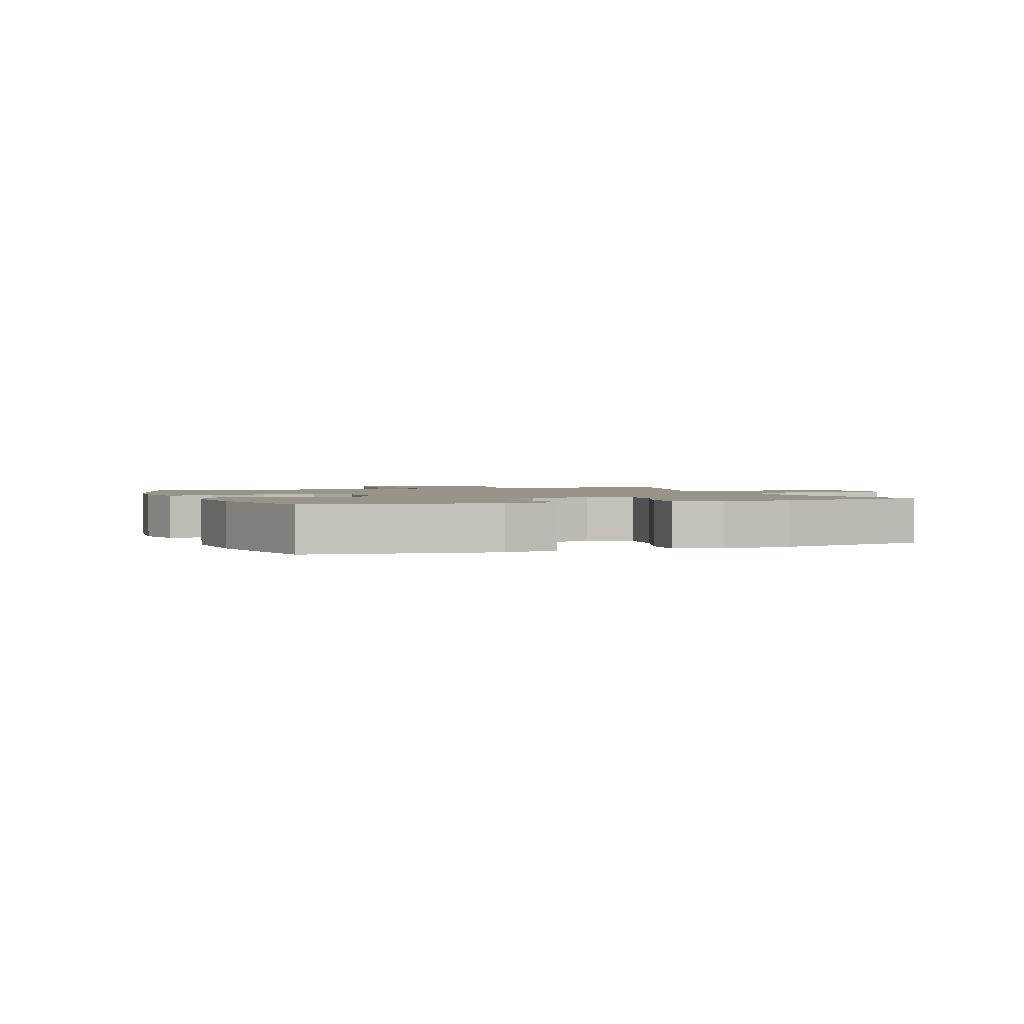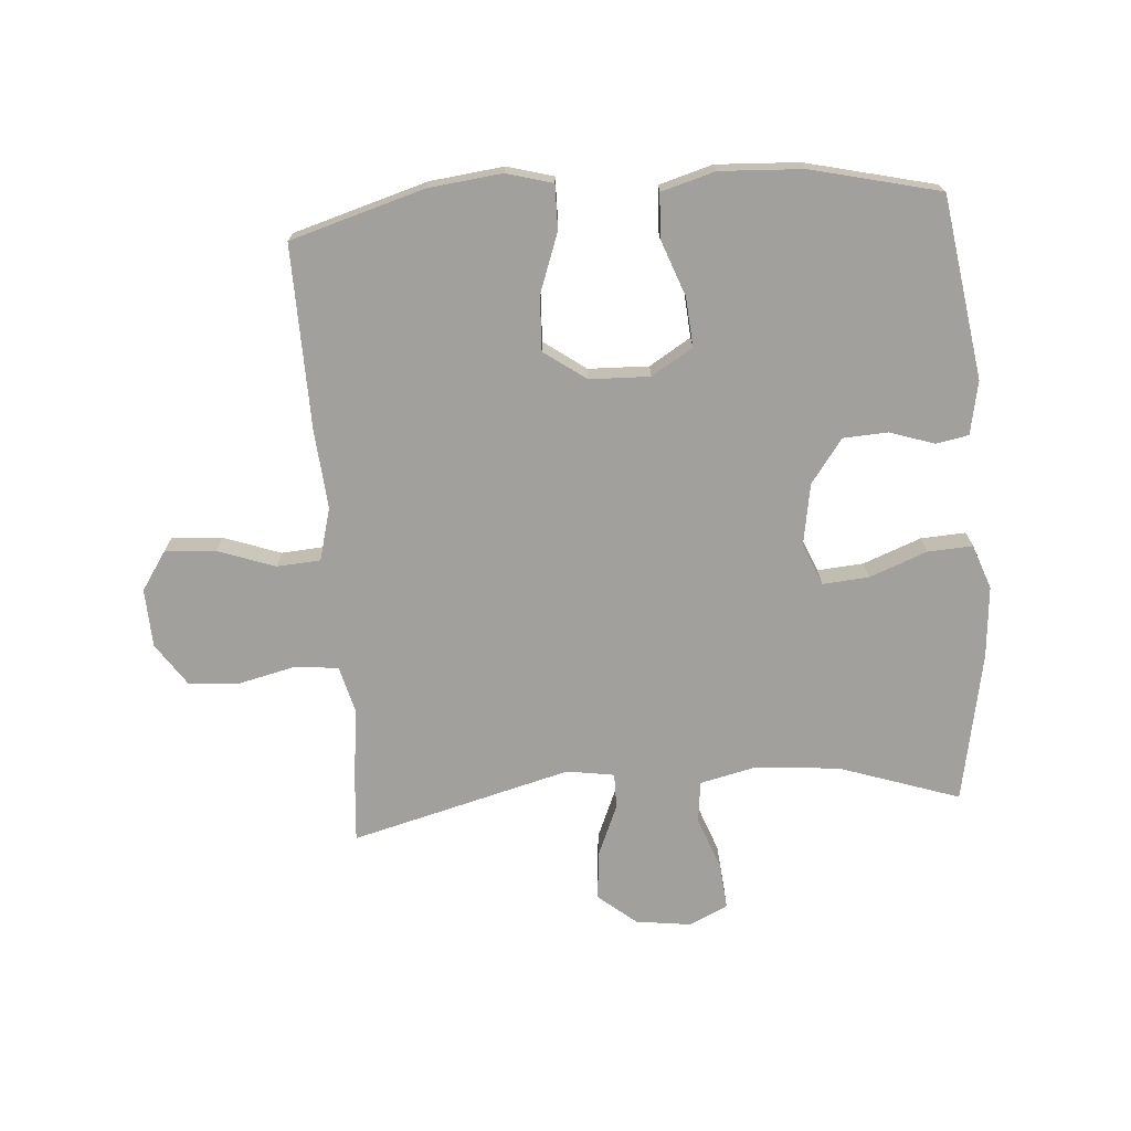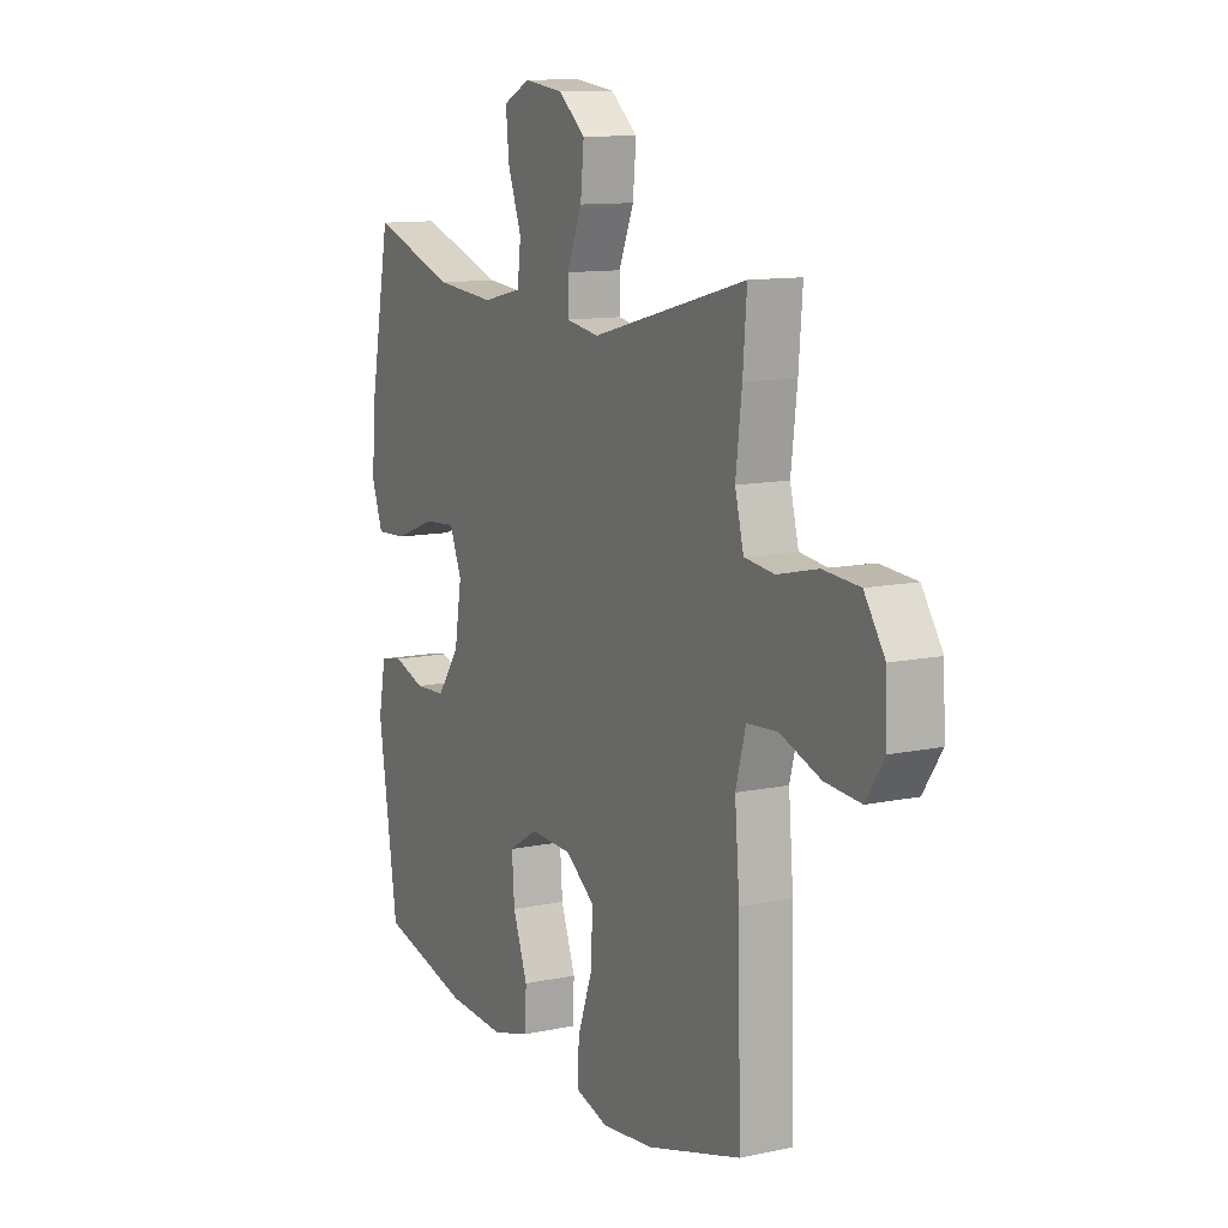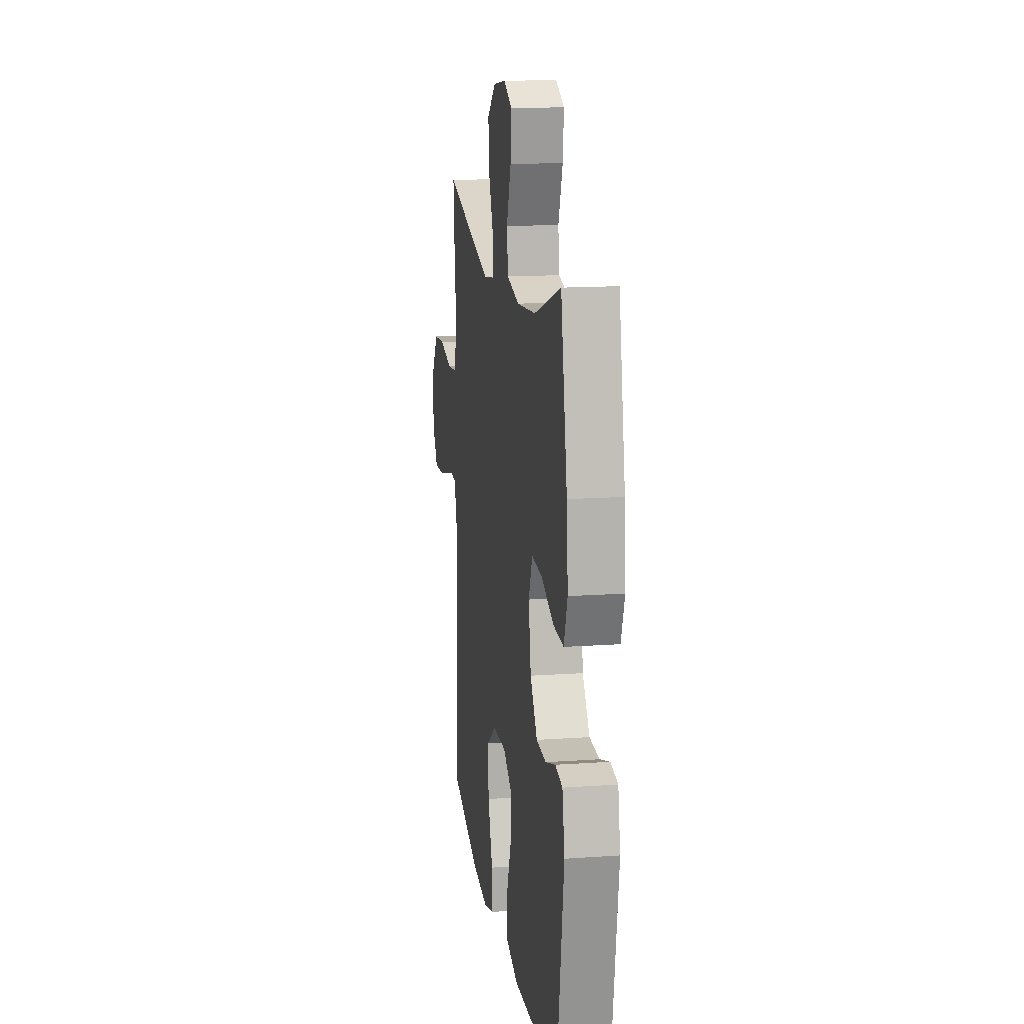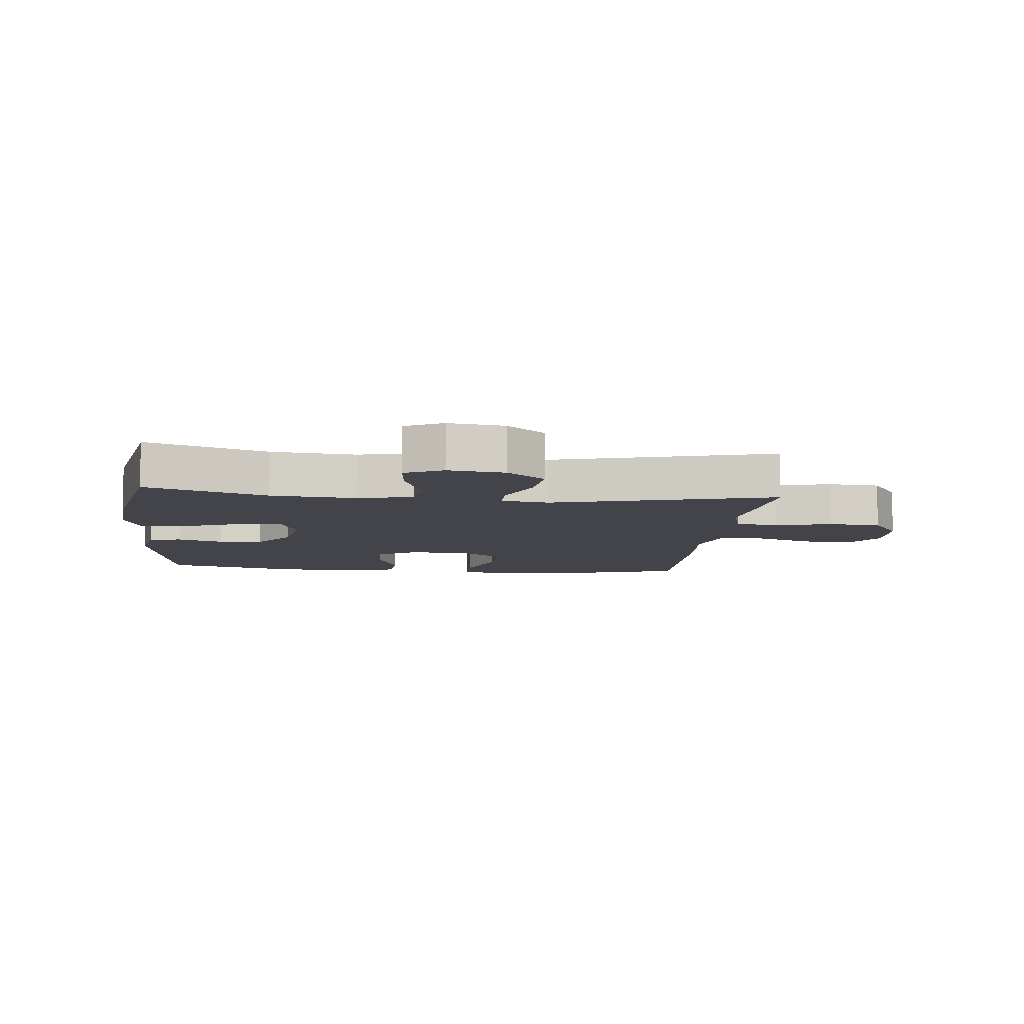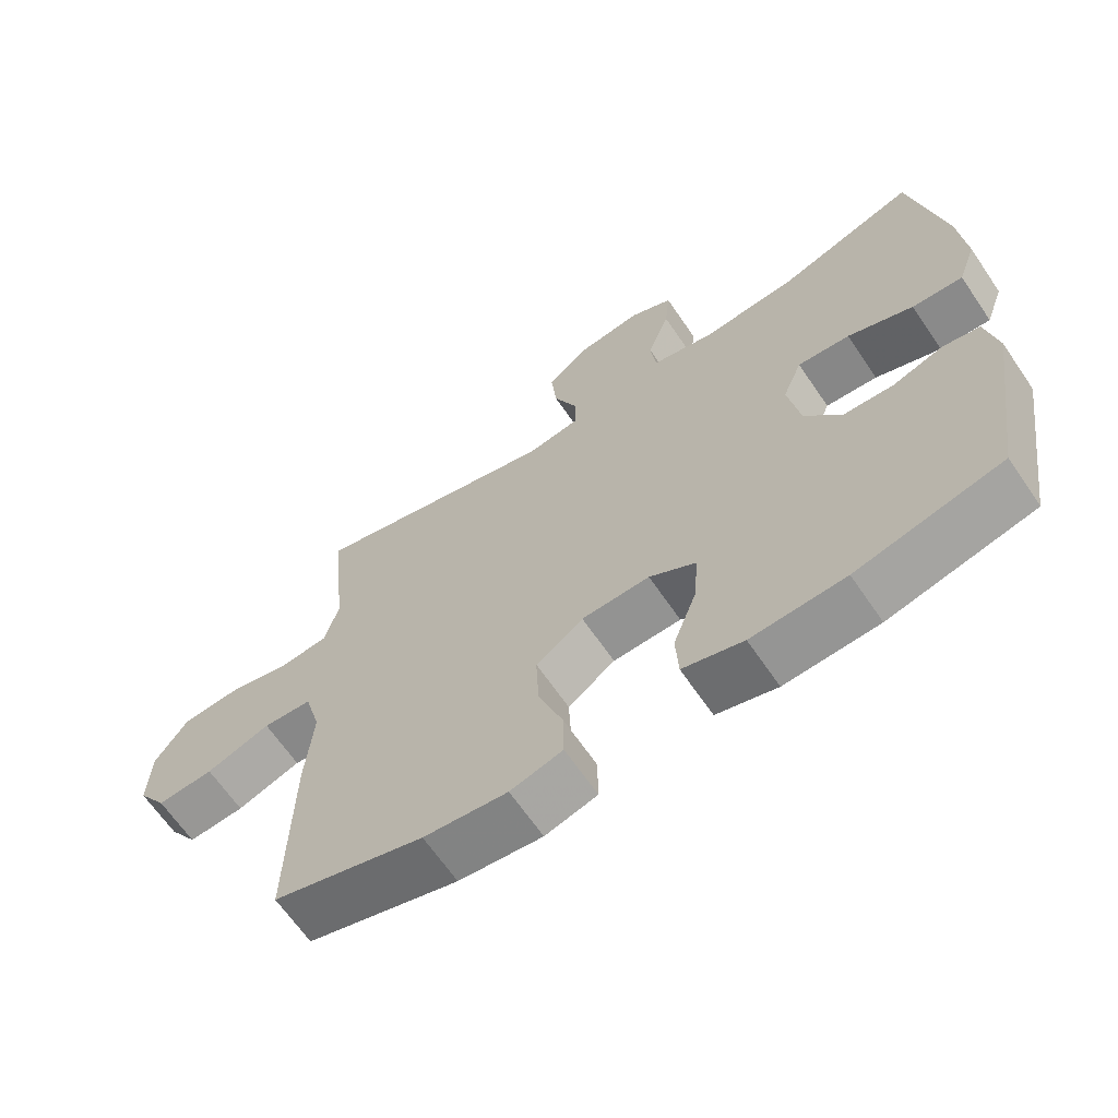
<metadata>
{"format":"obj","ext":"obj","renderer":"f3d","projection":"perspective","resolution":1024,"background":"white","views":[{"elev":1.8,"azim":-111.0,"up":"+Y"},{"elev":-71.6,"azim":-175.7,"up":"+Y"},{"elev":11.5,"azim":62.8,"up":"+Z"},{"elev":15.0,"azim":-98.6,"up":"+Z"},{"elev":-8.4,"azim":-5.9,"up":"+Y"},{"elev":-65.5,"azim":-145.7,"up":"+Z"}]}
</metadata>
<code>
v 0.5 0.07 -0.5
v 0.283 0.07 -0.564
v 0.163 0.07 -0.578
v 0.088 0.07 -0.557
v 0.089 0.07 -0.485
v 0.124 0.07 -0.388
v 0.128 0.07 -0.3
v 0.06 0.07 -0.251
v -0.038 0.07 -0.248
v -0.105 0.07 -0.289
v -0.099 0.07 -0.369
v -0.065 0.07 -0.461
v -0.069 0.07 -0.532
v -0.156 0.07 -0.557
v -0.291 0.07 -0.55
v -0.5 0.07 -0.5
v -0.545 0.07 -0.204
v -0.528 0.07 -0.117
v -0.475 0.07 -0.107
v -0.402 0.07 -0.131
v -0.33 0.07 -0.127
v -0.278 0.07 -0.056
v -0.261 0.07 0.044
v -0.289 0.07 0.112
v -0.364 0.07 0.106
v -0.458 0.07 0.07
v -0.531 0.07 0.066
v -0.557 0.07 0.138
v -0.547 0.07 0.255
v -0.5 0.07 0.5
v -0.304 0.07 0.434
v -0.167 0.07 0.422
v -0.076 0.07 0.443
v -0.068 0.07 0.51
v -0.1 0.07 0.597
v -0.107 0.07 0.671
v -0.045 0.07 0.701
v 0.046 0.07 0.689
v 0.108 0.07 0.638
v 0.1 0.07 0.558
v 0.065 0.07 0.475
v 0.065 0.07 0.418
v 0.142 0.07 0.406
v 0.5 0.07 0.5
v 0.491 0.07 0.389
v 0.477 0.07 0.274
v 0.497 0.07 0.197
v 0.566 0.07 0.189
v 0.659 0.07 0.211
v 0.743 0.07 0.205
v 0.79 0.07 0.136
v 0.794 0.07 0.041
v 0.752 0.07 -0.022
v 0.67 0.07 -0.016
v 0.577 0.07 0.017
v 0.506 0.07 0.012
v 0.483 0.07 -0.073
v 0.494 0.07 -0.203
v 0.5 0 -0.5
v 0.283 0 -0.564
v 0.163 0 -0.578
v 0.088 0 -0.557
v 0.089 0 -0.485
v 0.124 0 -0.388
v 0.128 0 -0.3
v 0.06 0 -0.251
v -0.038 0 -0.248
v -0.105 0 -0.289
v -0.099 0 -0.369
v -0.065 0 -0.461
v -0.069 0 -0.532
v -0.156 0 -0.557
v -0.291 0 -0.55
v -0.5 0 -0.5
v -0.545 0 -0.204
v -0.528 0 -0.117
v -0.475 0 -0.107
v -0.402 0 -0.131
v -0.33 0 -0.127
v -0.278 0 -0.056
v -0.261 0 0.044
v -0.289 0 0.112
v -0.364 0 0.106
v -0.458 0 0.07
v -0.531 0 0.066
v -0.557 0 0.138
v -0.547 0 0.255
v -0.5 0 0.5
v -0.304 0 0.434
v -0.167 0 0.422
v -0.076 0 0.443
v -0.068 0 0.51
v -0.1 0 0.597
v -0.107 0 0.671
v -0.045 0 0.701
v 0.046 0 0.689
v 0.108 0 0.638
v 0.1 0 0.558
v 0.065 0 0.475
v 0.065 0 0.418
v 0.142 0 0.406
v 0.5 0 0.5
v 0.491 0 0.389
v 0.477 0 0.274
v 0.497 0 0.197
v 0.566 0 0.189
v 0.659 0 0.211
v 0.743 0 0.205
v 0.79 0 0.136
v 0.794 0 0.041
v 0.752 0 -0.022
v 0.67 0 -0.016
v 0.577 0 0.017
v 0.506 0 0.012
v 0.483 0 -0.073
v 0.494 0 -0.203
f 57 58 1 2
f 56 57 2 3
f 52 53 54 55
f 52 55 56
f 51 52 56
f 48 49 50 51
f 47 48 51 56
f 46 47 56 3
f 43 44 45 46
f 42 43 46 3
f 38 39 40 41
f 38 41 42
f 37 38 42
f 34 35 36 37
f 33 34 37 42
f 32 33 42
f 28 29 30 31
f 28 31 32
f 25 26 27 28
f 24 25 28 32
f 23 24 32 42
f 17 18 19 20
f 17 20 21
f 16 17 21
f 15 16 21 22
f 11 12 13 14
f 10 11 14 15
f 3 4 5 6
f 3 6 7
f 42 3 7
f 23 42 7 8
f 10 15 22 23
f 9 10 23
f 8 9 23
f 60 59 116 115
f 61 60 115 114
f 113 112 111 110
f 114 113 110
f 114 110 109
f 109 108 107 106
f 114 109 106 105
f 61 114 105 104
f 104 103 102 101
f 61 104 101 100
f 99 98 97 96
f 100 99 96
f 100 96 95
f 95 94 93 92
f 100 95 92 91
f 100 91 90
f 89 88 87 86
f 90 89 86
f 86 85 84 83
f 90 86 83 82
f 100 90 82 81
f 78 77 76 75
f 79 78 75
f 79 75 74
f 80 79 74 73
f 72 71 70 69
f 73 72 69 68
f 64 63 62 61
f 65 64 61
f 65 61 100
f 66 65 100 81
f 81 80 73 68
f 81 68 67
f 81 67 66
f 1 59 60 2
f 2 60 61 3
f 3 61 62 4
f 4 62 63 5
f 5 63 64 6
f 6 64 65 7
f 7 65 66 8
f 8 66 67 9
f 9 67 68 10
f 10 68 69 11
f 11 69 70 12
f 12 70 71 13
f 13 71 72 14
f 14 72 73 15
f 15 73 74 16
f 16 74 75 17
f 17 75 76 18
f 18 76 77 19
f 19 77 78 20
f 20 78 79 21
f 21 79 80 22
f 22 80 81 23
f 23 81 82 24
f 24 82 83 25
f 25 83 84 26
f 26 84 85 27
f 27 85 86 28
f 28 86 87 29
f 29 87 88 30
f 30 88 89 31
f 31 89 90 32
f 32 90 91 33
f 33 91 92 34
f 34 92 93 35
f 35 93 94 36
f 36 94 95 37
f 37 95 96 38
f 38 96 97 39
f 39 97 98 40
f 40 98 99 41
f 41 99 100 42
f 42 100 101 43
f 43 101 102 44
f 44 102 103 45
f 45 103 104 46
f 46 104 105 47
f 47 105 106 48
f 48 106 107 49
f 49 107 108 50
f 50 108 109 51
f 51 109 110 52
f 52 110 111 53
f 53 111 112 54
f 54 112 113 55
f 55 113 114 56
f 56 114 115 57
f 57 115 116 58
f 58 116 59 1

</code>
